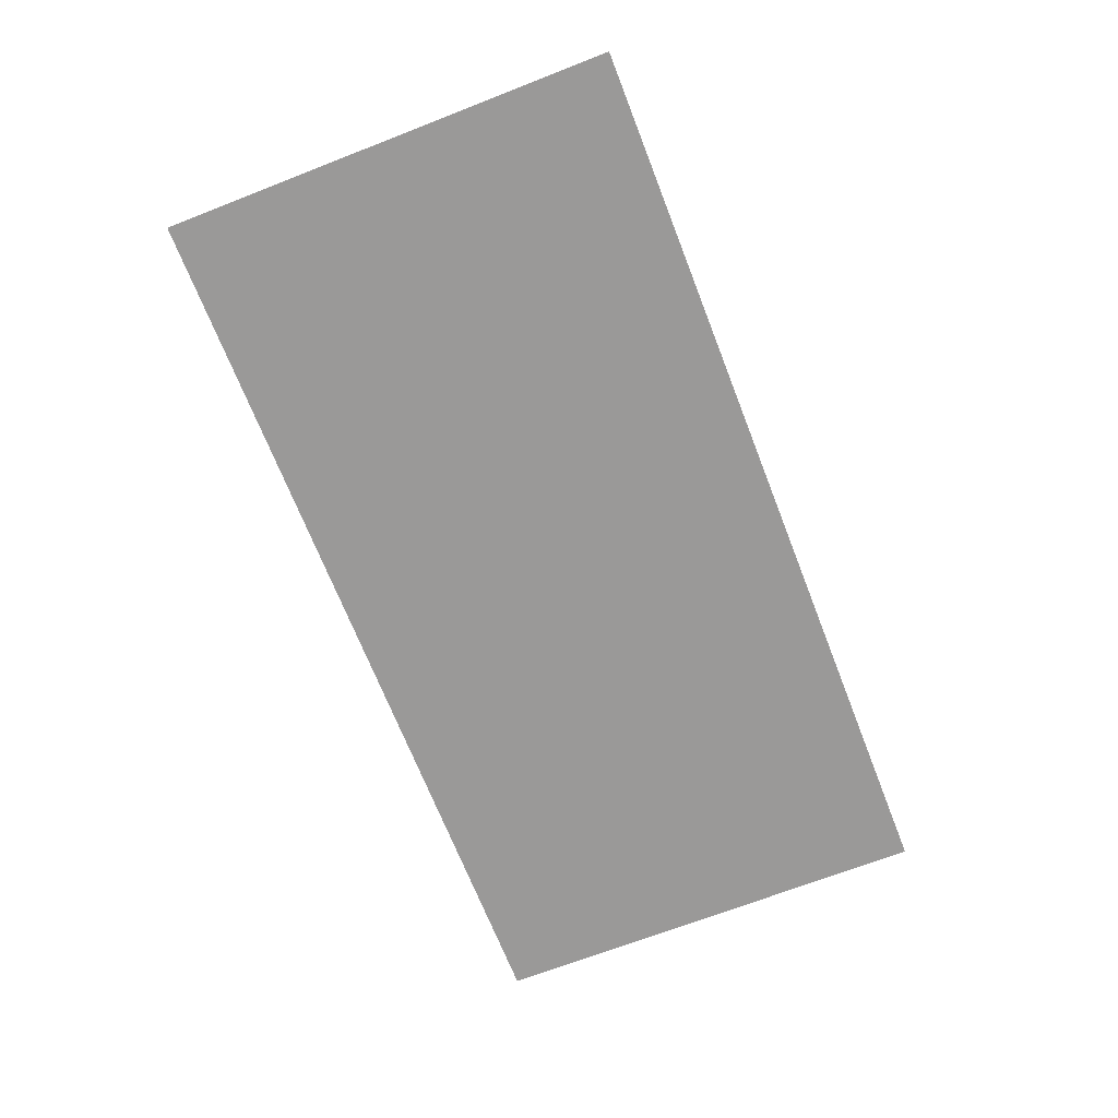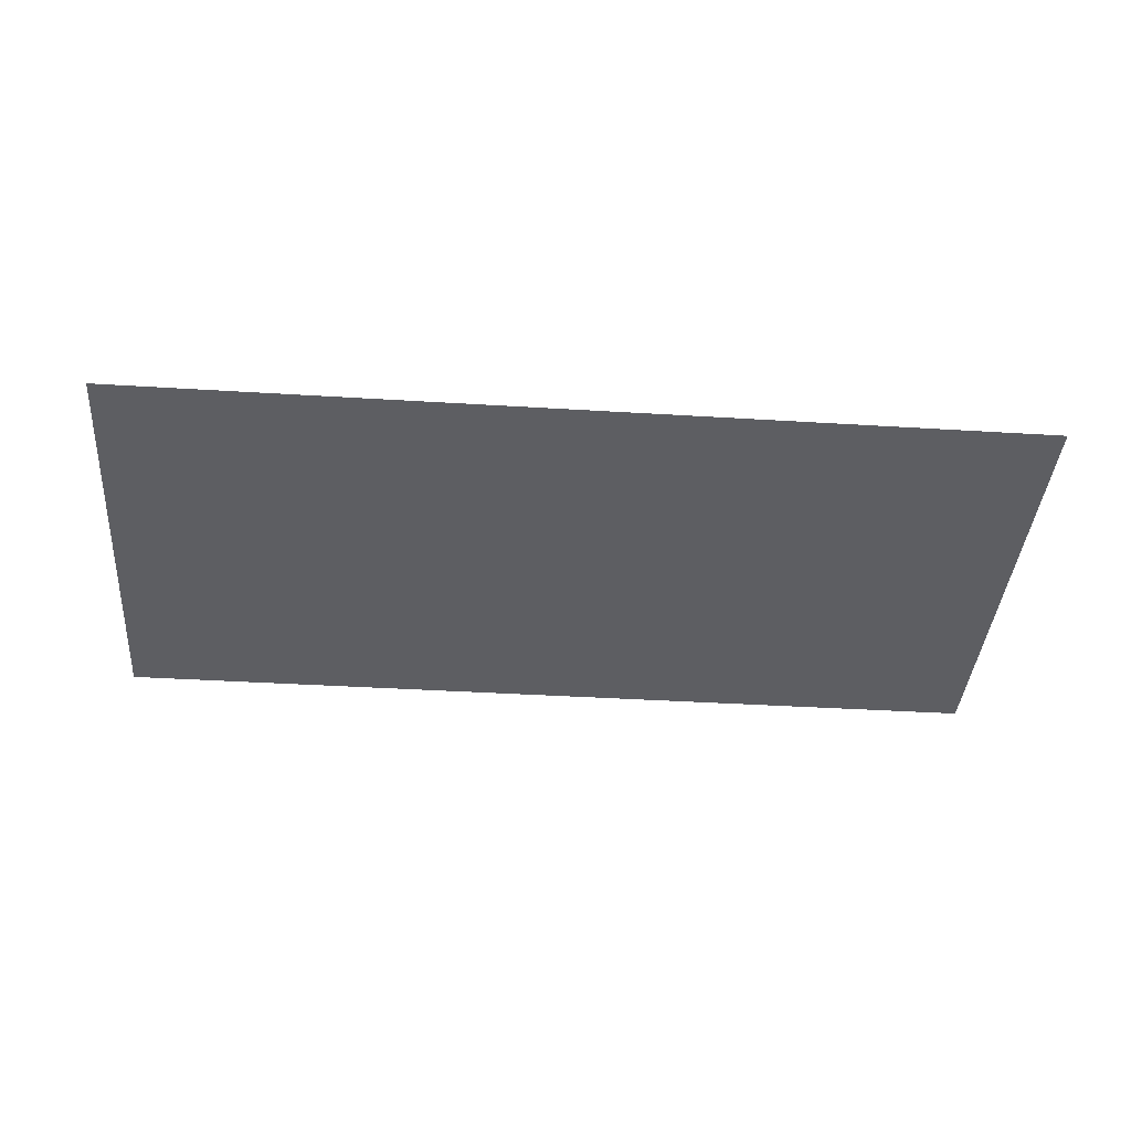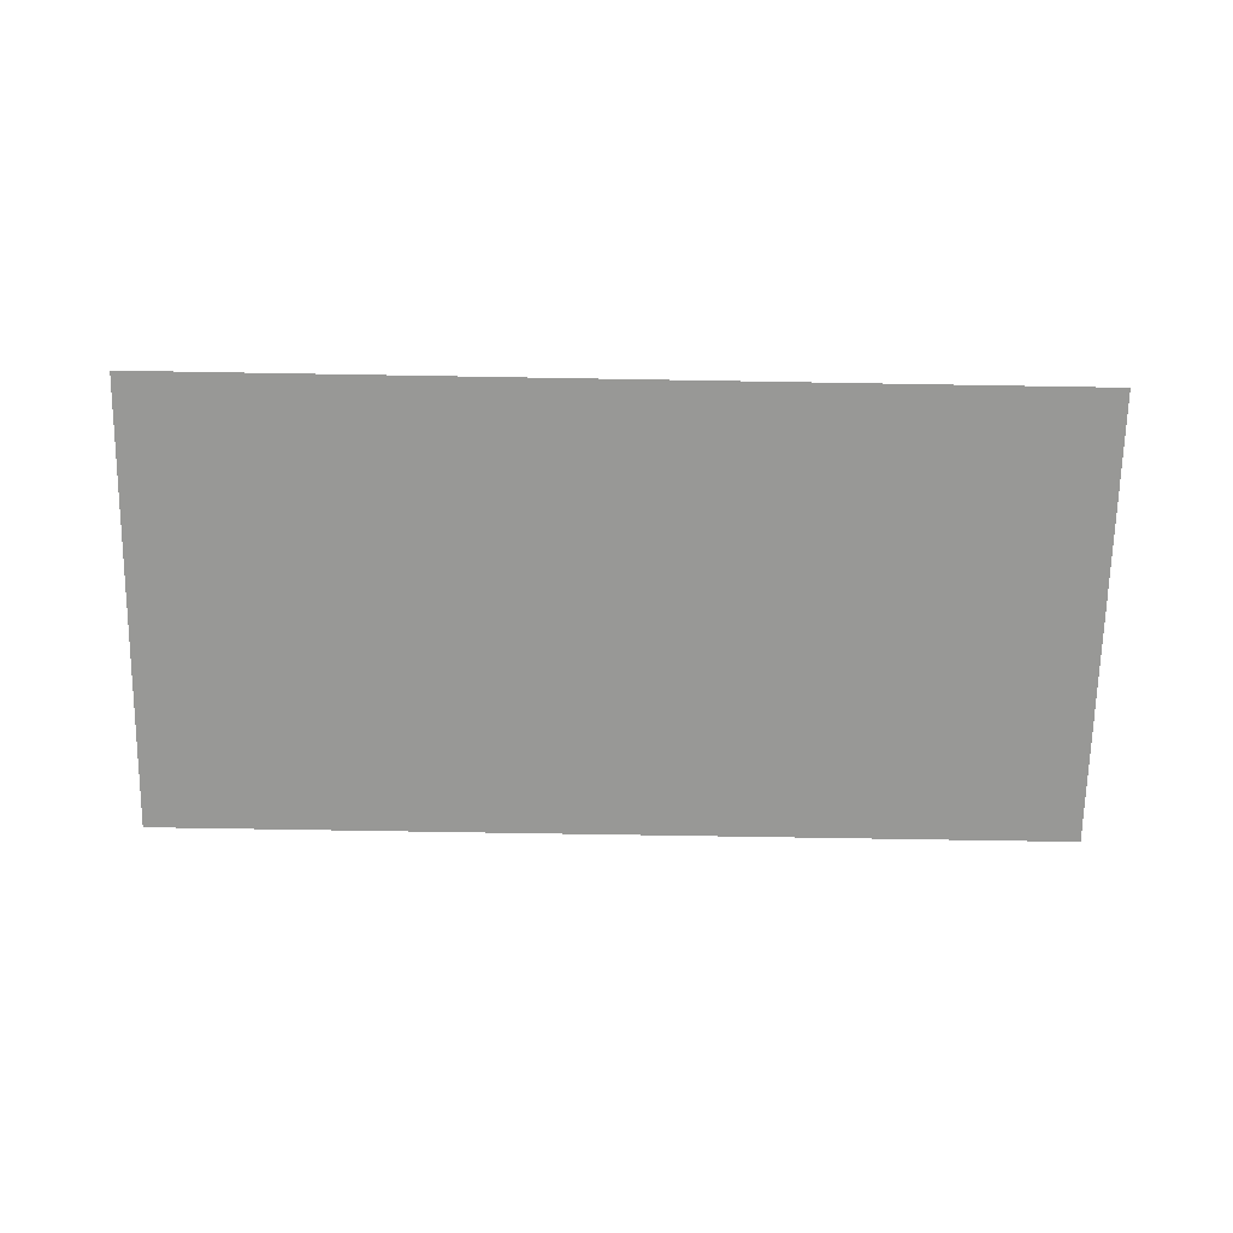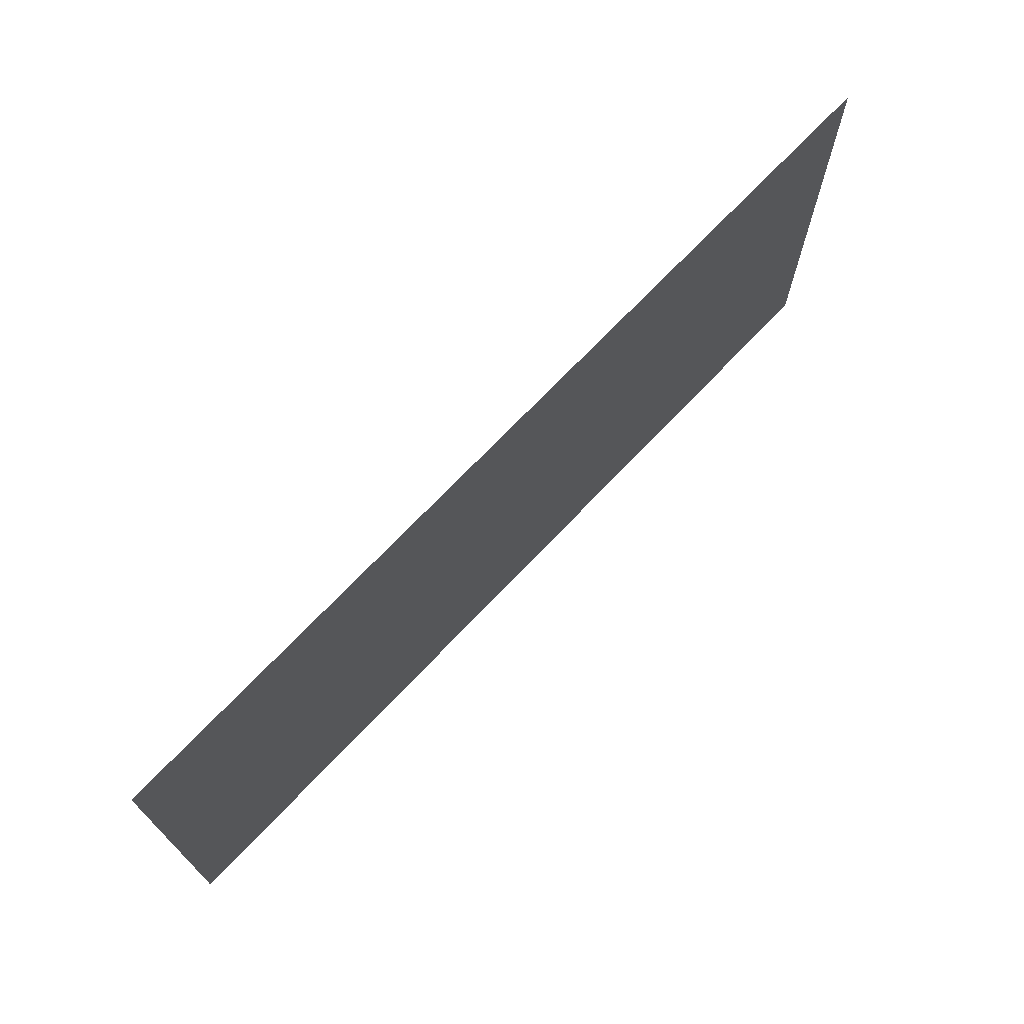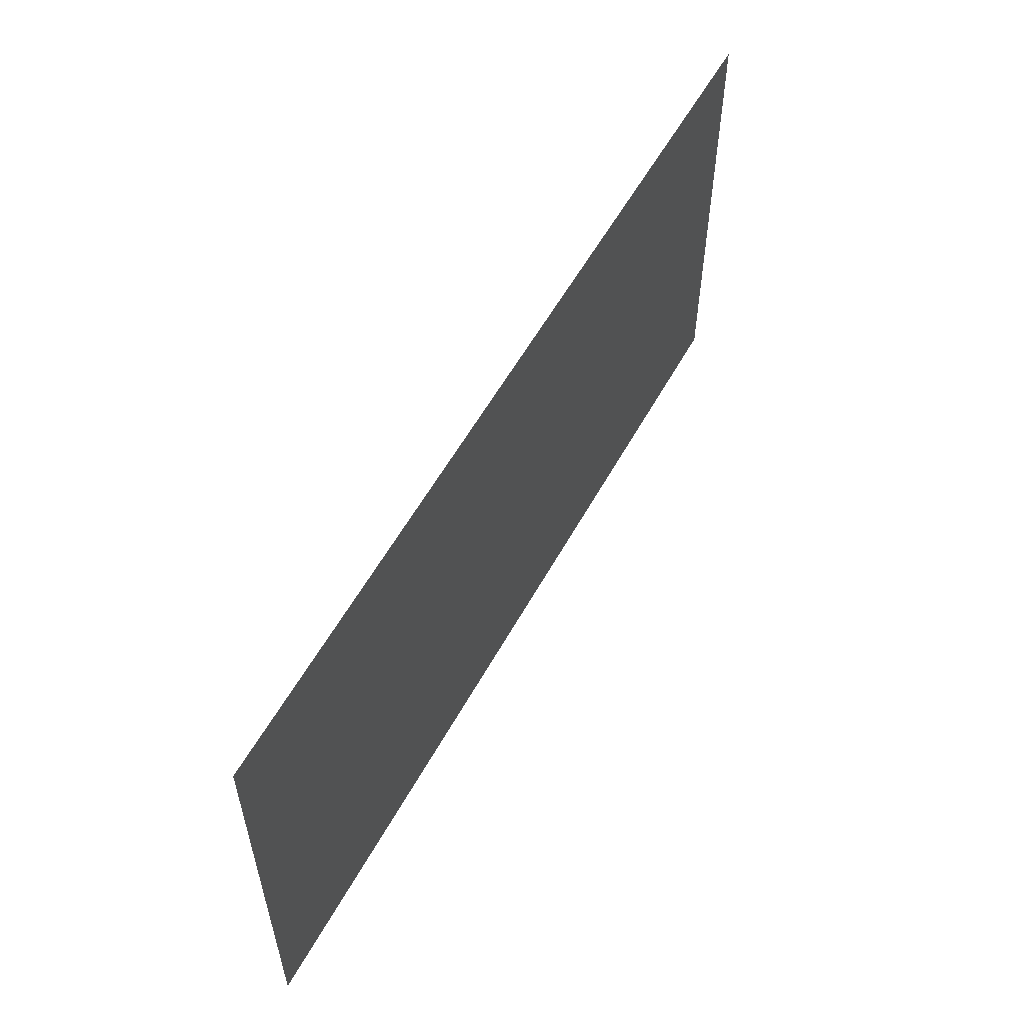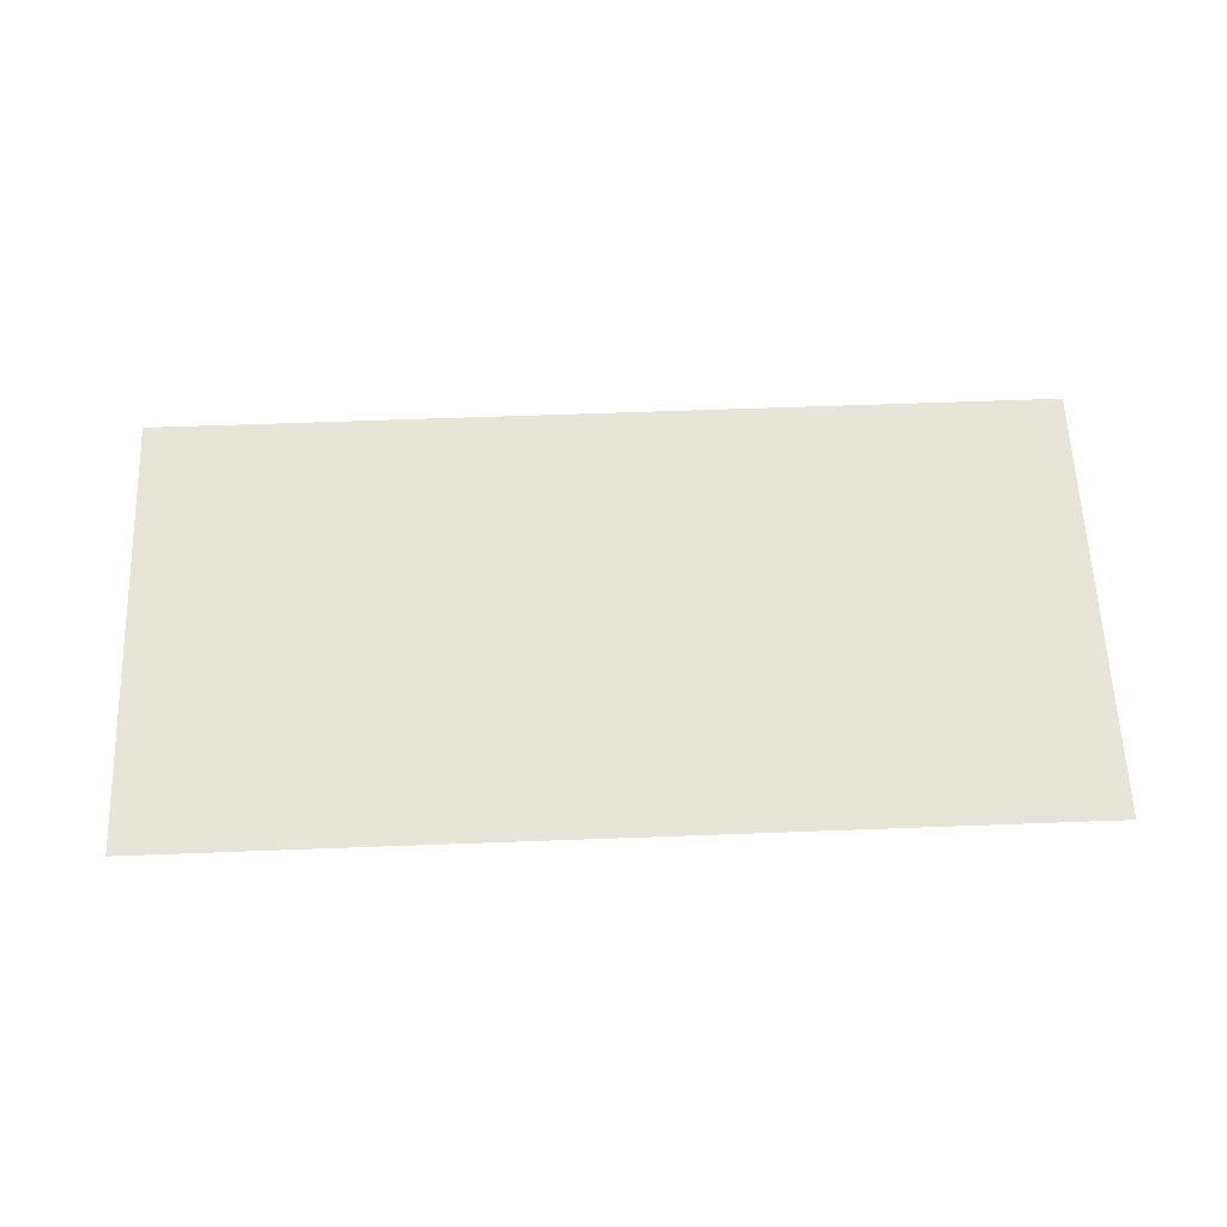
<metadata>
{"format":"obj","ext":"obj","renderer":"f3d","projection":"perspective","resolution":1024,"background":"white","views":[{"elev":-69.1,"azim":-68.7,"up":"+Z"},{"elev":-39.3,"azim":175.6,"up":"+Z"},{"elev":-68.5,"azim":-1.0,"up":"+Z"},{"elev":70.8,"azim":-46.5,"up":"+Y"},{"elev":56.2,"azim":-61.5,"up":"+Y"},{"elev":60.6,"azim":177.8,"up":"+Z"}]}
</metadata>
<code>
g wall-c-flat-low
v -0.5 0 0 1 1 1
v 0.5 0 0 1 1 1
v -0.5 0.5 0 1 1 1
v 0.5 0.5 0 1 1 1
f 3 2 1
f 2 3 4
f 1 2 3
f 4 3 2
g wall-c-flat-low
f 3 2 1
f 2 3 4
f 1 2 3
f 4 3 2

</code>
